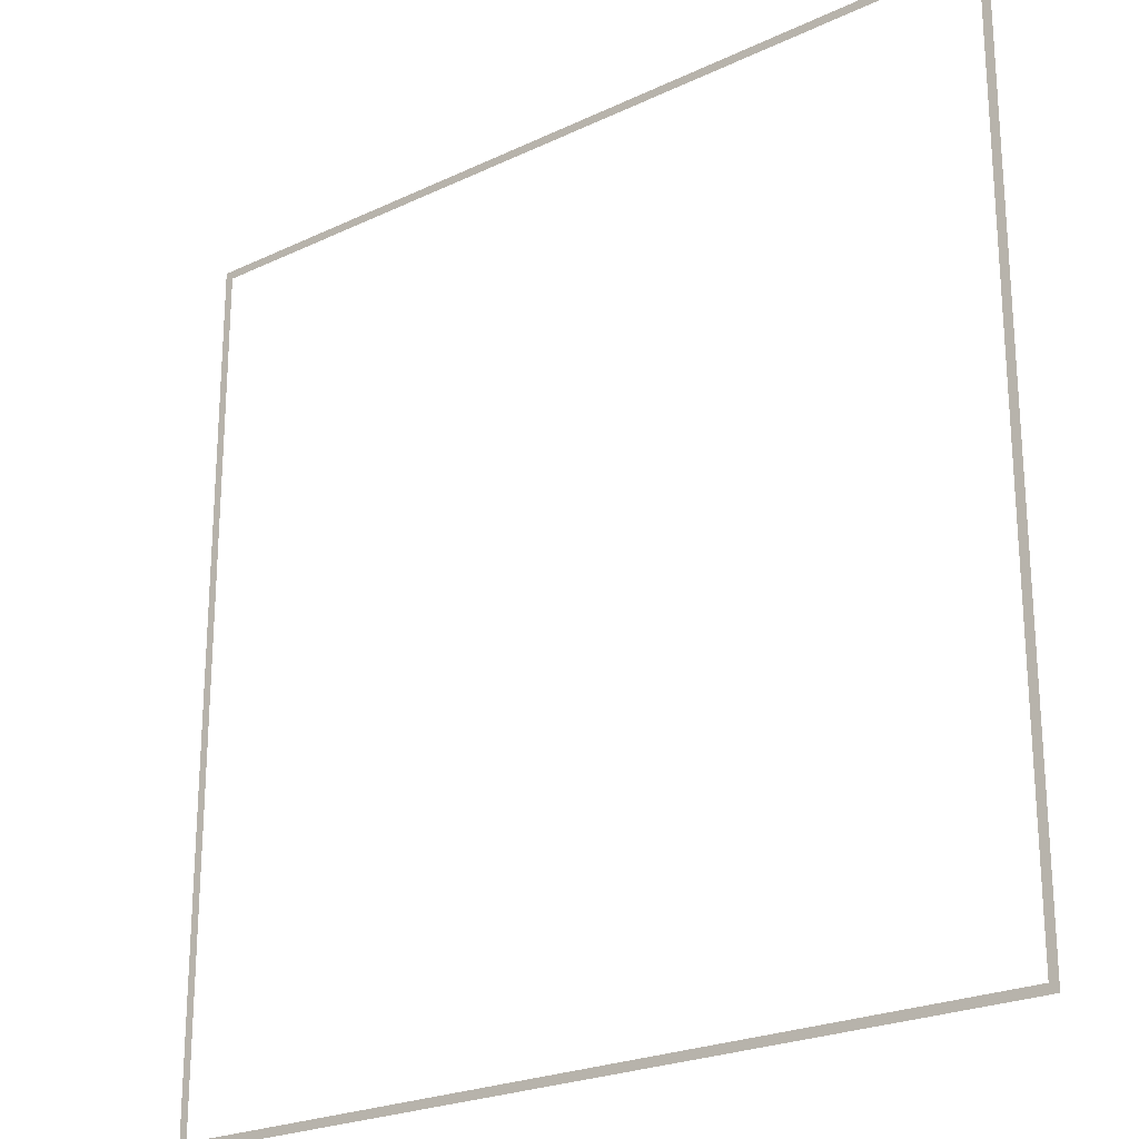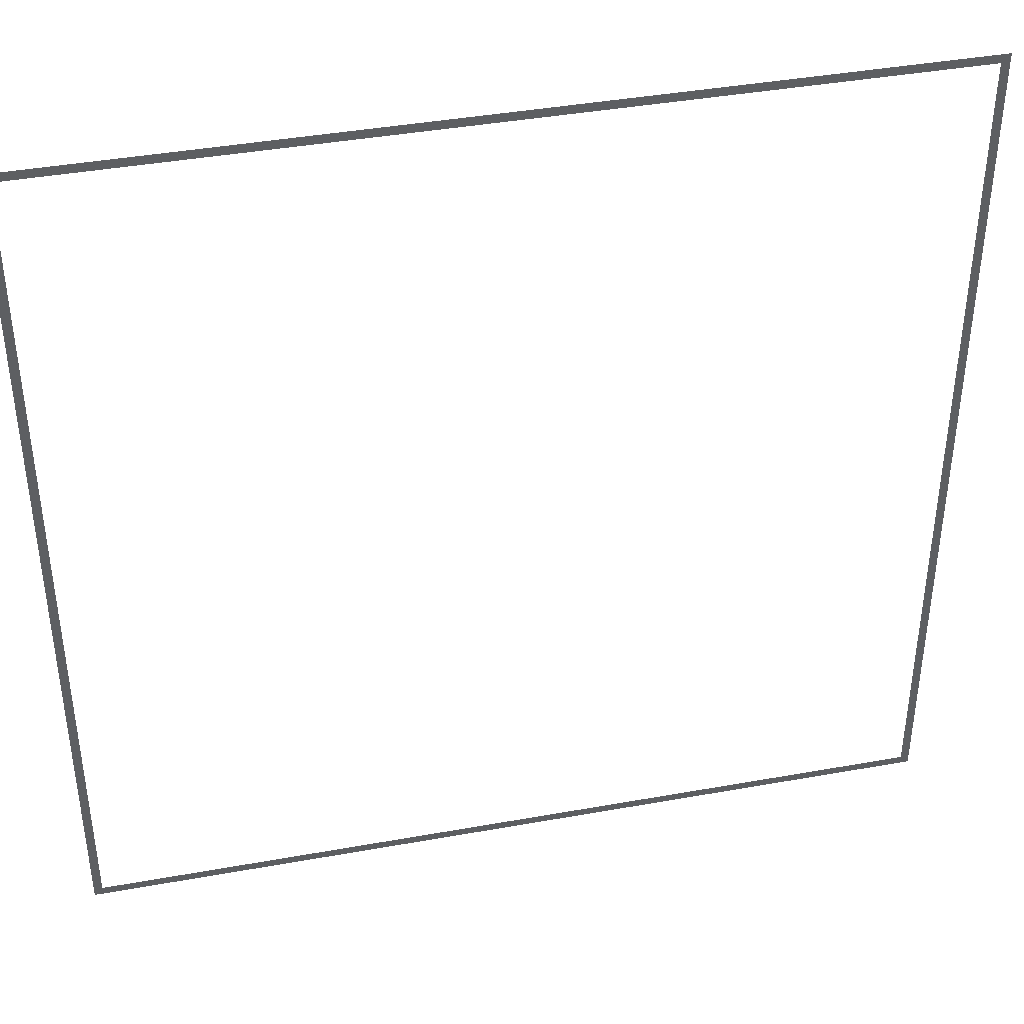
<metadata>
{"format":"obj","ext":"obj","renderer":"f3d","projection":"perspective","resolution":1024,"background":"white","views":[{"elev":-23.2,"azim":-141.2,"up":"+Z"},{"elev":40.9,"azim":-12.4,"up":"+Z"}]}
</metadata>
<code>
o Plane.003_Plane.004
v -1.01 0 1.01
v 1.01 0 1.01
v -1.01 0 0.99
v 1.01 0 0.99
v -1.01 0 1
v -0.99 0 1
v -1.01 0 -1
v -0.99 0 -1
v 0.99 0 1
v 1.01 0 1
v 0.99 0 -1
v 1.01 0 -1
v -1.01 0 -0.99
v 1.01 0 -0.99
v -1.01 0 -1.01
v 1.01 0 -1.01
f 1 2 4 3
f 5 6 8 7
f 9 10 12 11
f 13 14 16 15

</code>
